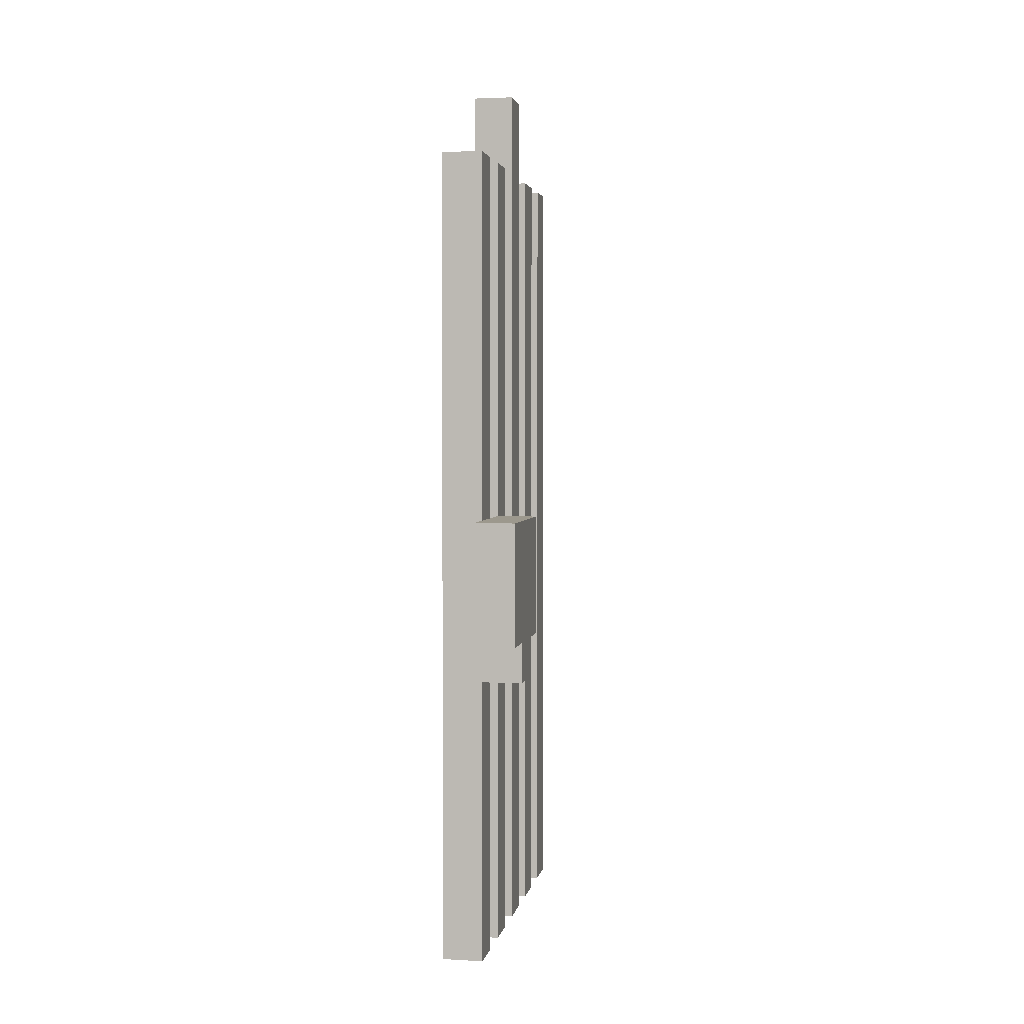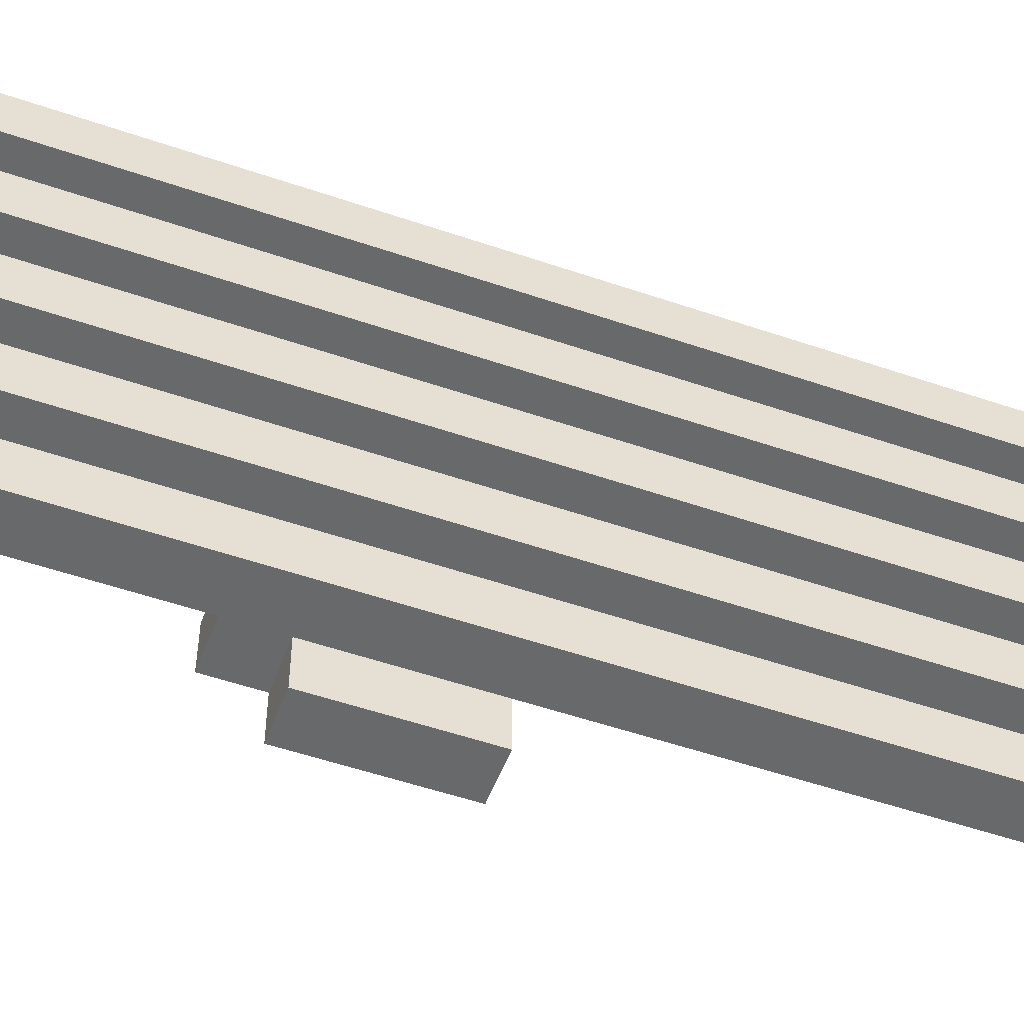
<metadata>
{"format":"obj","ext":"obj","renderer":"f3d","projection":"perspective","resolution":1024,"background":"white","views":[{"elev":3.1,"azim":-169.4,"up":"+Y"},{"elev":-52.6,"azim":69.7,"up":"+Z"}]}
</metadata>
<code>
o Door_Prison
v -0.1 -0.4 -0.3
v -0.1 -0.4 -0.4
v -0.1 -0.3 -0.2
v -0.1 -0.3 -0.3
v -0.1 -0.3 -0.4
v -0.1 -0.3 -0.5
v -0.1 -0.2 -0.2
v -0.1 -0.2 -0.3
v -0.1 -0.2 -0.4
v -0.1 -0.2 -0.5
v -0.1 -0.1 -0.2
v -0.1 -0.1 -0.3
v -0.1 -0.1 -0.4
v -0.1 -0.1 -0.5
v -0.1 0 -0.2
v -0.1 0 -0.5
v 0 -1.1 0.5
v 0 -1.1 0.4
v 0 -1.1 0.3
v 0 -1.1 0.2
v 0 -1.1 0.1
v 0 -1.1 0
v 0 -1.1 -0.1
v 0 -1.1 -0.2
v 0 -1.1 -0.3
v 0 -1.1 -0.4
v 0 -1 0.5
v 0 -1 0.4
v 0 -1 0.3
v 0 -1 0.2
v 0 -1 -0.1
v 0 -1 -0.2
v 0 -1 -0.3
v 0 -1 -0.4
v 0 -0.9 0.1
v 0 -0.9 0
v 0 -0.9 -0.1
v 0 -0.9 -0.2
v 0 -0.8 0.3
v 0 -0.8 0.2
v 0 -0.8 0.1
v 0 -0.8 0
v 0 -0.7 0.1
v 0 -0.7 0
v 0 -0.6 0.3
v 0 -0.6 0.2
v 0 -0.6 0.1
v 0 -0.6 0
v 0 -0.6 -0.3
v 0 -0.6 -0.4
v 0 -0.5 0.5
v 0 -0.5 0.4
v 0 -0.5 -0.3
v 0 -0.5 -0.4
v 0 -0.4 0.5
v 0 -0.4 0.4
v 0 -0.4 -0.1
v 0 -0.4 -0.2
v 0 -0.4 -0.3
v 0 -0.4 -0.4
v 0 -0.3 0.5
v 0 -0.3 0.4
v 0 -0.3 0.3
v 0 -0.3 0.2
v 0 -0.3 -0.1
v 0 -0.3 -0.2
v 0 -0.2 0.1
v 0 -0.2 0
v 0 -0.2 -0.2
v 0 -0.1 -0.1
v 0 -0.1 -0.2
v 0 0 0.1
v 0 0 0
v 0 0 -0.1
v 0 0 -0.2
v 0 0 -0.3
v 0 0 -0.4
v 0 0.1 0.3
v 0 0.1 0.2
v 0 0.2 0.3
v 0 0.2 0.2
v 0 0.3 0.5
v 0 0.3 0.4
v 0 0.3 0.1
v 0 0.3 0
v 0 0.3 -0.3
v 0 0.3 -0.4
v 0 0.4 0.5
v 0 0.4 0.4
v 0 0.4 -0.3
v 0 0.4 -0.4
v 0 0.5 0.3
v 0 0.5 0.2
v 0 0.5 -0.1
v 0 0.5 -0.2
v 0 0.5 -0.3
v 0 0.5 -0.4
v 0 0.6 0.5
v 0 0.6 0.4
v 0 0.6 0.1
v 0 0.6 0
v 0 0.6 -0.1
v 0 0.6 -0.2
v 0 0.7 0.5
v 0 0.7 0.4
v 0 0.7 0.1
v 0 0.7 0
v 0 0.7 -0.1
v 0 0.7 -0.2
v 0 0.8 0.5
v 0 0.8 0.4
v 0 0.8 -0.3
v 0 0.8 -0.4
v 0 0.9 0.5
v 0 0.9 0.4
v 0 0.9 0.3
v 0 0.9 0.2
v 0 0.9 -0.1
v 0 0.9 -0.2
v 0 0.9 -0.3
v 0 0.9 -0.4
v 0 1 0.1
v 0 1 0
v 0 1.1 0.1
v 0 1.1 0
v 0 -0.3 -0.2
v 0 -0.3 -0.3
v 0 -0.3 -0.4
v 0 -0.3 -0.5
v 0 -0.2 -0.2
v 0 -0.2 -0.3
v 0 -0.2 -0.4
v 0 -0.2 -0.5
v 0 -0.1 -0.2
v 0 -0.1 -0.3
v 0 -0.1 -0.4
v 0 -0.1 -0.5
v 0 0 -0.2
v 0 0 -0.3
v 0 0 -0.4
v 0 0 -0.5
v 0.1 -1.1 0.5
v 0.1 -1.1 0.4
v 0.1 -1.1 0.3
v 0.1 -1.1 0.2
v 0.1 -1.1 0.1
v 0.1 -1.1 0
v 0.1 -1.1 -0.1
v 0.1 -1.1 -0.2
v 0.1 -1.1 -0.3
v 0.1 -1.1 -0.4
v 0.1 -1 0.5
v 0.1 -1 0.4
v 0.1 -1 0.3
v 0.1 -1 0.2
v 0.1 -1 -0.1
v 0.1 -1 -0.2
v 0.1 -1 -0.3
v 0.1 -1 -0.4
v 0.1 -0.9 0.1
v 0.1 -0.9 0
v 0.1 -0.9 -0.1
v 0.1 -0.9 -0.2
v 0.1 -0.8 0.3
v 0.1 -0.8 0.2
v 0.1 -0.8 0.1
v 0.1 -0.8 0
v 0.1 -0.7 0.1
v 0.1 -0.7 0
v 0.1 -0.6 0.3
v 0.1 -0.6 0.2
v 0.1 -0.6 0.1
v 0.1 -0.6 0
v 0.1 -0.6 -0.3
v 0.1 -0.6 -0.4
v 0.1 -0.5 0.5
v 0.1 -0.5 0.4
v 0.1 -0.5 -0.3
v 0.1 -0.5 -0.4
v 0.1 -0.4 0.5
v 0.1 -0.4 0.4
v 0.1 -0.4 -0.1
v 0.1 -0.4 -0.2
v 0.1 -0.4 -0.3
v 0.1 -0.4 -0.4
v 0.1 -0.3 0.5
v 0.1 -0.3 0.4
v 0.1 -0.3 0.3
v 0.1 -0.3 0.2
v 0.1 -0.3 -0.1
v 0.1 -0.3 -0.2
v 0.1 -0.2 0.1
v 0.1 -0.2 0
v 0.1 -0.1 -0.1
v 0.1 -0.1 -0.2
v 0.1 0 0.1
v 0.1 0 0
v 0.1 0 -0.1
v 0.1 0 -0.2
v 0.1 0.1 0.3
v 0.1 0.1 0.2
v 0.1 0.2 0.3
v 0.1 0.2 0.2
v 0.1 0.3 0.5
v 0.1 0.3 0.4
v 0.1 0.3 0.1
v 0.1 0.3 0
v 0.1 0.3 -0.3
v 0.1 0.3 -0.4
v 0.1 0.4 0.5
v 0.1 0.4 0.4
v 0.1 0.4 -0.3
v 0.1 0.4 -0.4
v 0.1 0.5 0.3
v 0.1 0.5 0.2
v 0.1 0.5 -0.1
v 0.1 0.5 -0.2
v 0.1 0.5 -0.3
v 0.1 0.5 -0.4
v 0.1 0.6 0.5
v 0.1 0.6 0.4
v 0.1 0.6 0.1
v 0.1 0.6 0
v 0.1 0.6 -0.1
v 0.1 0.6 -0.2
v 0.1 0.7 0.5
v 0.1 0.7 0.4
v 0.1 0.7 0.1
v 0.1 0.7 0
v 0.1 0.7 -0.1
v 0.1 0.7 -0.2
v 0.1 0.8 0.5
v 0.1 0.8 0.4
v 0.1 0.8 -0.3
v 0.1 0.8 -0.4
v 0.1 0.9 0.5
v 0.1 0.9 0.4
v 0.1 0.9 0.3
v 0.1 0.9 0.2
v 0.1 0.9 -0.1
v 0.1 0.9 -0.2
v 0.1 0.9 -0.3
v 0.1 0.9 -0.4
v 0.1 1 0.1
v 0.1 1 0
v 0.1 1.1 0.1
v 0.1 1.1 0
v 0 -1.1 0.5
v 0 -1 0.5
v 0 -0.5 0.5
v 0 -0.4 0.5
v 0 -0.3 0.5
v 0 0.3 0.5
v 0 0.4 0.5
v 0 0.6 0.5
v 0 0.7 0.5
v 0 0.8 0.5
v 0 0.9 0.5
v 0.1 -1.1 0.5
v 0.1 -1 0.5
v 0.1 -0.5 0.5
v 0.1 -0.4 0.5
v 0.1 -0.3 0.5
v 0.1 0.3 0.5
v 0.1 0.4 0.5
v 0.1 0.6 0.5
v 0.1 0.7 0.5
v 0.1 0.8 0.5
v 0.1 0.9 0.5
v 0 -1.1 0.3
v 0 -1 0.3
v 0 -0.8 0.3
v 0 -0.6 0.3
v 0 -0.3 0.3
v 0 0.1 0.3
v 0 0.2 0.3
v 0 0.5 0.3
v 0 0.9 0.3
v 0.1 -1.1 0.3
v 0.1 -1 0.3
v 0.1 -0.8 0.3
v 0.1 -0.6 0.3
v 0.1 -0.3 0.3
v 0.1 0.1 0.3
v 0.1 0.2 0.3
v 0.1 0.5 0.3
v 0.1 0.9 0.3
v 0 -1.1 0.1
v 0 -0.9 0.1
v 0 -0.8 0.1
v 0 -0.7 0.1
v 0 -0.6 0.1
v 0 -0.2 0.1
v 0 0 0.1
v 0 0.3 0.1
v 0 0.6 0.1
v 0 0.7 0.1
v 0 1 0.1
v 0 1.1 0.1
v 0.1 -1.1 0.1
v 0.1 -0.9 0.1
v 0.1 -0.8 0.1
v 0.1 -0.7 0.1
v 0.1 -0.6 0.1
v 0.1 -0.2 0.1
v 0.1 0 0.1
v 0.1 0.3 0.1
v 0.1 0.6 0.1
v 0.1 0.7 0.1
v 0.1 1 0.1
v 0.1 1.1 0.1
v 0 -1.1 -0.1
v 0 -1 -0.1
v 0 -0.9 -0.1
v 0 -0.4 -0.1
v 0 -0.3 -0.1
v 0 -0.1 -0.1
v 0 0 -0.1
v 0 0.5 -0.1
v 0 0.6 -0.1
v 0 0.7 -0.1
v 0 0.9 -0.1
v 0.1 -1.1 -0.1
v 0.1 -1 -0.1
v 0.1 -0.9 -0.1
v 0.1 -0.4 -0.1
v 0.1 -0.3 -0.1
v 0.1 -0.1 -0.1
v 0.1 0 -0.1
v 0.1 0.5 -0.1
v 0.1 0.6 -0.1
v 0.1 0.7 -0.1
v 0.1 0.9 -0.1
v -0.1 -0.3 -0.2
v -0.1 -0.2 -0.2
v -0.1 -0.1 -0.2
v -0.1 0 -0.2
v 0 -0.3 -0.2
v 0 -0.2 -0.2
v 0 -0.1 -0.2
v 0 0 -0.2
v -0.1 -0.4 -0.3
v -0.1 -0.3 -0.3
v 0 -1.1 -0.3
v 0 -1 -0.3
v 0 -0.6 -0.3
v 0 -0.5 -0.3
v 0 -0.4 -0.3
v 0 -0.3 -0.3
v 0 -0.2 -0.3
v 0 -0.1 -0.3
v 0 0 -0.3
v 0 0.3 -0.3
v 0 0.4 -0.3
v 0 0.5 -0.3
v 0 0.8 -0.3
v 0 0.9 -0.3
v 0.1 -1.1 -0.3
v 0.1 -1 -0.3
v 0.1 -0.6 -0.3
v 0.1 -0.5 -0.3
v 0.1 -0.4 -0.3
v 0.1 0.3 -0.3
v 0.1 0.4 -0.3
v 0.1 0.5 -0.3
v 0.1 0.8 -0.3
v 0.1 0.9 -0.3
v 0 -1.1 0.4
v 0 -1 0.4
v 0 -0.5 0.4
v 0 -0.4 0.4
v 0 -0.3 0.4
v 0 0.3 0.4
v 0 0.4 0.4
v 0 0.6 0.4
v 0 0.7 0.4
v 0 0.8 0.4
v 0 0.9 0.4
v 0.1 -1.1 0.4
v 0.1 -1 0.4
v 0.1 -0.5 0.4
v 0.1 -0.4 0.4
v 0.1 -0.3 0.4
v 0.1 0.3 0.4
v 0.1 0.4 0.4
v 0.1 0.6 0.4
v 0.1 0.7 0.4
v 0.1 0.8 0.4
v 0.1 0.9 0.4
v 0 -1.1 0.2
v 0 -1 0.2
v 0 -0.8 0.2
v 0 -0.6 0.2
v 0 -0.3 0.2
v 0 0.1 0.2
v 0 0.2 0.2
v 0 0.5 0.2
v 0 0.9 0.2
v 0.1 -1.1 0.2
v 0.1 -1 0.2
v 0.1 -0.8 0.2
v 0.1 -0.6 0.2
v 0.1 -0.3 0.2
v 0.1 0.1 0.2
v 0.1 0.2 0.2
v 0.1 0.5 0.2
v 0.1 0.9 0.2
v 0 -1.1 0
v 0 -0.9 0
v 0 -0.8 0
v 0 -0.7 0
v 0 -0.6 0
v 0 -0.2 0
v 0 0 0
v 0 0.3 0
v 0 0.6 0
v 0 0.7 0
v 0 1 0
v 0 1.1 0
v 0.1 -1.1 0
v 0.1 -0.9 0
v 0.1 -0.8 0
v 0.1 -0.7 0
v 0.1 -0.6 0
v 0.1 -0.2 0
v 0.1 0 0
v 0.1 0.3 0
v 0.1 0.6 0
v 0.1 0.7 0
v 0.1 1 0
v 0.1 1.1 0
v 0 -1.1 -0.2
v 0 -1 -0.2
v 0 -0.9 -0.2
v 0 -0.4 -0.2
v 0 -0.3 -0.2
v 0 -0.2 -0.2
v 0 -0.1 -0.2
v 0 0 -0.2
v 0 0.5 -0.2
v 0 0.6 -0.2
v 0 0.7 -0.2
v 0 0.9 -0.2
v 0.1 -1.1 -0.2
v 0.1 -1 -0.2
v 0.1 -0.9 -0.2
v 0.1 -0.4 -0.2
v 0.1 -0.3 -0.2
v 0.1 -0.1 -0.2
v 0.1 0 -0.2
v 0.1 0.5 -0.2
v 0.1 0.6 -0.2
v 0.1 0.7 -0.2
v 0.1 0.9 -0.2
v -0.1 -0.4 -0.4
v -0.1 -0.3 -0.4
v 0 -1.1 -0.4
v 0 -1 -0.4
v 0 -0.6 -0.4
v 0 -0.5 -0.4
v 0 -0.4 -0.4
v 0 -0.3 -0.4
v 0 -0.2 -0.4
v 0 -0.1 -0.4
v 0 0 -0.4
v 0 0.3 -0.4
v 0 0.4 -0.4
v 0 0.5 -0.4
v 0 0.8 -0.4
v 0 0.9 -0.4
v 0.1 -1.1 -0.4
v 0.1 -1 -0.4
v 0.1 -0.6 -0.4
v 0.1 -0.5 -0.4
v 0.1 -0.4 -0.4
v 0.1 0.3 -0.4
v 0.1 0.4 -0.4
v 0.1 0.5 -0.4
v 0.1 0.8 -0.4
v 0.1 0.9 -0.4
v -0.1 -0.3 -0.5
v -0.1 -0.2 -0.5
v -0.1 -0.1 -0.5
v -0.1 0 -0.5
v 0 -0.3 -0.5
v 0 -0.2 -0.5
v 0 -0.1 -0.5
v 0 0 -0.5
v 0 -1.1 0.5
v 0.1 -1.1 0.5
v 0 -1.1 0.4
v 0.1 -1.1 0.4
v 0 -1.1 0.3
v 0.1 -1.1 0.3
v 0 -1.1 0.2
v 0.1 -1.1 0.2
v 0 -1.1 0.1
v 0.1 -1.1 0.1
v 0 -1.1 0
v 0.1 -1.1 0
v 0 -1.1 -0.1
v 0.1 -1.1 -0.1
v 0 -1.1 -0.2
v 0.1 -1.1 -0.2
v 0 -1.1 -0.3
v 0.1 -1.1 -0.3
v 0 -1.1 -0.4
v 0.1 -1.1 -0.4
v -0.1 -0.4 -0.3
v 0 -0.4 -0.3
v -0.1 -0.4 -0.4
v 0 -0.4 -0.4
v -0.1 -0.3 -0.2
v 0 -0.3 -0.2
v -0.1 -0.3 -0.3
v 0 -0.3 -0.3
v -0.1 -0.3 -0.4
v 0 -0.3 -0.4
v -0.1 -0.3 -0.5
v 0 -0.3 -0.5
v -0.1 0 -0.2
v 0 0 -0.2
v 0 0 -0.3
v 0 0 -0.4
v -0.1 0 -0.5
v 0 0 -0.5
v 0 0.9 0.5
v 0.1 0.9 0.5
v 0 0.9 0.4
v 0.1 0.9 0.4
v 0 0.9 0.3
v 0.1 0.9 0.3
v 0 0.9 0.2
v 0.1 0.9 0.2
v 0 0.9 -0.1
v 0.1 0.9 -0.1
v 0 0.9 -0.2
v 0.1 0.9 -0.2
v 0 0.9 -0.3
v 0.1 0.9 -0.3
v 0 0.9 -0.4
v 0.1 0.9 -0.4
v 0 1.1 0.1
v 0.1 1.1 0.1
v 0 1.1 0
v 0.1 1.1 0
f 4 2 1
f 5 2 4
f 7 4 3
f 7 6 5
f 7 5 4
f 8 6 7
f 9 6 8
f 10 6 9
f 11 8 7
f 12 9 8
f 12 8 11
f 13 10 9
f 13 9 12
f 14 10 13
f 15 12 11
f 15 13 12
f 15 14 13
f 16 14 15
f 27 18 17
f 28 18 27
f 29 20 19
f 30 20 29
f 31 24 23
f 32 24 31
f 33 26 25
f 34 26 33
f 35 22 21
f 36 22 35
f 37 32 31
f 38 32 37
f 39 30 29
f 40 30 39
f 41 36 35
f 42 36 41
f 43 42 41
f 44 42 43
f 45 40 39
f 46 40 45
f 47 44 43
f 48 44 47
f 49 34 33
f 50 34 49
f 51 28 27
f 52 28 51
f 53 50 49
f 54 50 53
f 55 52 51
f 56 52 55
f 57 38 37
f 58 38 57
f 59 54 53
f 60 54 59
f 61 56 55
f 62 56 61
f 63 46 45
f 64 46 63
f 65 58 57
f 66 58 65
f 67 48 47
f 68 48 67
f 69 66 65
f 70 69 65
f 71 69 70
f 72 68 67
f 73 68 72
f 74 71 70
f 75 71 74
f 78 64 63
f 79 64 78
f 80 79 78
f 81 79 80
f 82 62 61
f 83 62 82
f 84 73 72
f 85 73 84
f 86 77 76
f 87 77 86
f 88 83 82
f 89 83 88
f 90 87 86
f 91 87 90
f 92 81 80
f 93 81 92
f 94 75 74
f 95 75 94
f 96 91 90
f 97 91 96
f 98 89 88
f 99 89 98
f 100 85 84
f 101 85 100
f 102 95 94
f 103 95 102
f 104 99 98
f 105 99 104
f 106 101 100
f 107 101 106
f 108 103 102
f 109 103 108
f 110 105 104
f 111 105 110
f 112 97 96
f 113 97 112
f 114 111 110
f 115 111 114
f 116 93 92
f 117 93 116
f 118 109 108
f 119 109 118
f 120 113 112
f 121 113 120
f 122 107 106
f 123 107 122
f 124 123 122
f 125 123 124
f 126 127 130
f 130 127 131
f 128 129 132
f 132 129 133
f 130 131 134
f 134 131 135
f 132 133 136
f 136 133 137
f 134 135 138
f 138 135 139
f 136 137 140
f 140 137 141
f 142 143 152
f 152 143 153
f 144 145 154
f 154 145 155
f 148 149 156
f 156 149 157
f 150 151 158
f 158 151 159
f 146 147 160
f 160 147 161
f 156 157 162
f 162 157 163
f 154 155 164
f 164 155 165
f 160 161 166
f 166 161 167
f 166 167 168
f 168 167 169
f 164 165 170
f 170 165 171
f 168 169 172
f 172 169 173
f 158 159 174
f 174 159 175
f 152 153 176
f 176 153 177
f 174 175 178
f 178 175 179
f 176 177 180
f 180 177 181
f 162 163 182
f 182 163 183
f 178 179 184
f 184 179 185
f 180 181 186
f 186 181 187
f 170 171 188
f 188 171 189
f 182 183 190
f 190 183 191
f 172 173 192
f 192 173 193
f 190 191 194
f 194 191 195
f 192 193 196
f 196 193 197
f 194 195 198
f 198 195 199
f 188 189 200
f 200 189 201
f 200 201 202
f 202 201 203
f 186 187 204
f 204 187 205
f 196 197 206
f 206 197 207
f 184 185 208
f 208 185 209
f 204 205 210
f 210 205 211
f 208 209 212
f 212 209 213
f 202 203 214
f 214 203 215
f 198 199 216
f 216 199 217
f 212 213 218
f 218 213 219
f 210 211 220
f 220 211 221
f 206 207 222
f 222 207 223
f 216 217 224
f 224 217 225
f 220 221 226
f 226 221 227
f 222 223 228
f 228 223 229
f 224 225 230
f 230 225 231
f 226 227 232
f 232 227 233
f 218 219 234
f 234 219 235
f 232 233 236
f 236 233 237
f 214 215 238
f 238 215 239
f 230 231 240
f 240 231 241
f 234 235 242
f 242 235 243
f 228 229 244
f 244 229 245
f 244 245 246
f 246 245 247
f 259 249 248
f 260 250 249
f 260 249 259
f 261 251 250
f 261 250 260
f 262 252 251
f 262 251 261
f 263 253 252
f 263 252 262
f 264 254 253
f 264 253 263
f 265 255 254
f 265 254 264
f 266 256 255
f 266 255 265
f 267 257 256
f 267 256 266
f 268 258 257
f 268 257 267
f 269 258 268
f 279 271 270
f 280 272 271
f 280 271 279
f 281 273 272
f 281 272 280
f 282 274 273
f 282 273 281
f 283 275 274
f 283 274 282
f 284 276 275
f 284 275 283
f 285 277 276
f 285 276 284
f 286 278 277
f 286 277 285
f 287 278 286
f 300 289 288
f 301 290 289
f 301 289 300
f 302 291 290
f 302 290 301
f 303 292 291
f 303 291 302
f 304 293 292
f 304 292 303
f 305 294 293
f 305 293 304
f 306 295 294
f 306 294 305
f 307 296 295
f 307 295 306
f 308 297 296
f 308 296 307
f 309 298 297
f 309 297 308
f 310 299 298
f 310 298 309
f 311 299 310
f 323 313 312
f 324 314 313
f 324 313 323
f 325 315 314
f 325 314 324
f 326 316 315
f 326 315 325
f 327 317 316
f 327 316 326
f 328 318 317
f 328 317 327
f 329 319 318
f 329 318 328
f 330 320 319
f 330 319 329
f 331 321 320
f 331 320 330
f 332 322 321
f 332 321 331
f 333 322 332
f 338 335 334
f 339 336 335
f 339 335 338
f 340 337 336
f 340 336 339
f 341 337 340
f 348 343 342
f 349 343 348
f 358 345 344
f 359 346 345
f 359 345 358
f 360 347 346
f 360 346 359
f 361 348 347
f 361 347 360
f 362 349 348
f 362 348 361
f 362 350 349
f 362 351 350
f 362 352 351
f 362 353 352
f 363 354 353
f 363 353 362
f 364 355 354
f 364 354 363
f 365 356 355
f 365 355 364
f 366 357 356
f 366 356 365
f 367 357 366
f 368 369 379
f 369 370 380
f 379 369 380
f 370 371 381
f 380 370 381
f 371 372 382
f 381 371 382
f 372 373 383
f 382 372 383
f 373 374 384
f 383 373 384
f 374 375 385
f 384 374 385
f 375 376 386
f 385 375 386
f 376 377 387
f 386 376 387
f 377 378 388
f 387 377 388
f 388 378 389
f 390 391 399
f 391 392 400
f 399 391 400
f 392 393 401
f 400 392 401
f 393 394 402
f 401 393 402
f 394 395 403
f 402 394 403
f 395 396 404
f 403 395 404
f 396 397 405
f 404 396 405
f 397 398 406
f 405 397 406
f 406 398 407
f 408 409 420
f 409 410 421
f 420 409 421
f 410 411 422
f 421 410 422
f 411 412 423
f 422 411 423
f 412 413 424
f 423 412 424
f 413 414 425
f 424 413 425
f 414 415 426
f 425 414 426
f 415 416 427
f 426 415 427
f 416 417 428
f 427 416 428
f 417 418 429
f 428 417 429
f 418 419 430
f 429 418 430
f 430 419 431
f 432 433 444
f 433 434 445
f 444 433 445
f 434 435 446
f 445 434 446
f 435 436 447
f 446 435 447
f 436 437 448
f 447 436 448
f 437 438 448
f 438 439 449
f 448 438 449
f 439 440 450
f 449 439 450
f 440 441 451
f 450 440 451
f 441 442 452
f 451 441 452
f 442 443 453
f 452 442 453
f 453 443 454
f 455 456 461
f 461 456 462
f 457 458 471
f 458 459 472
f 471 458 472
f 459 460 473
f 472 459 473
f 460 461 474
f 473 460 474
f 461 462 475
f 474 461 475
f 462 463 475
f 463 464 475
f 464 465 475
f 465 466 475
f 466 467 476
f 475 466 476
f 467 468 477
f 476 467 477
f 468 469 478
f 477 468 478
f 469 470 479
f 478 469 479
f 479 470 480
f 481 482 485
f 482 483 486
f 485 482 486
f 483 484 487
f 486 483 487
f 487 484 488
f 491 490 489
f 492 490 491
f 495 494 493
f 496 494 495
f 499 498 497
f 500 498 499
f 503 502 501
f 504 502 503
f 507 506 505
f 508 506 507
f 511 510 509
f 512 510 511
f 515 514 513
f 516 514 515
f 519 518 517
f 520 518 519
f 521 522 523
f 521 523 524
f 521 524 525
f 525 524 526
f 527 528 529
f 529 528 530
f 531 532 533
f 533 532 534
f 535 536 537
f 537 536 538
f 539 540 541
f 541 540 542
f 543 544 545
f 545 544 546

</code>
